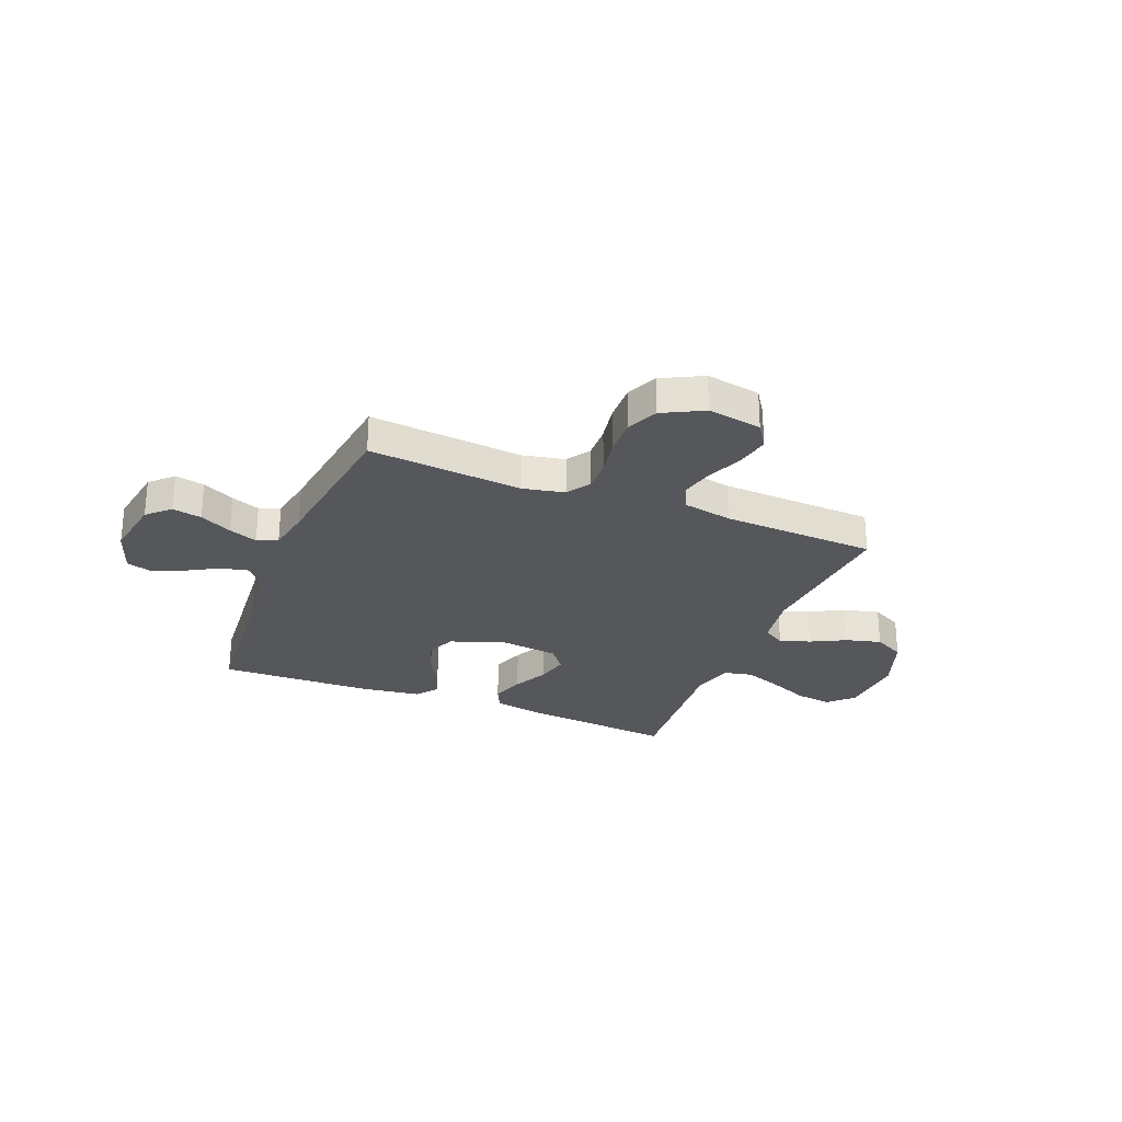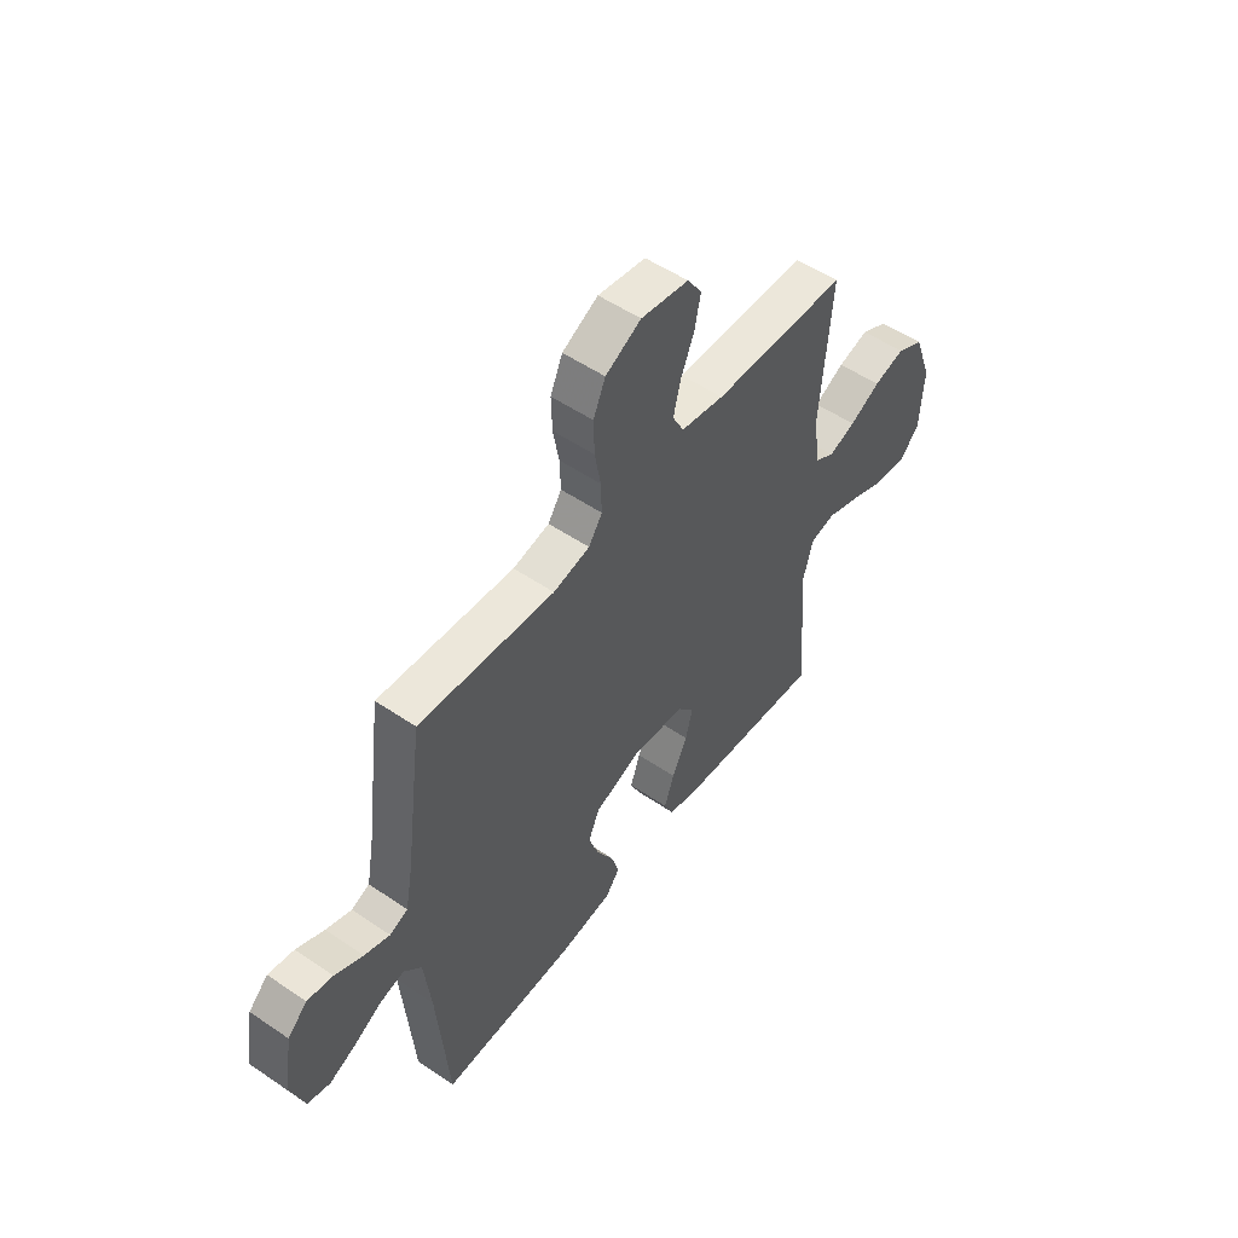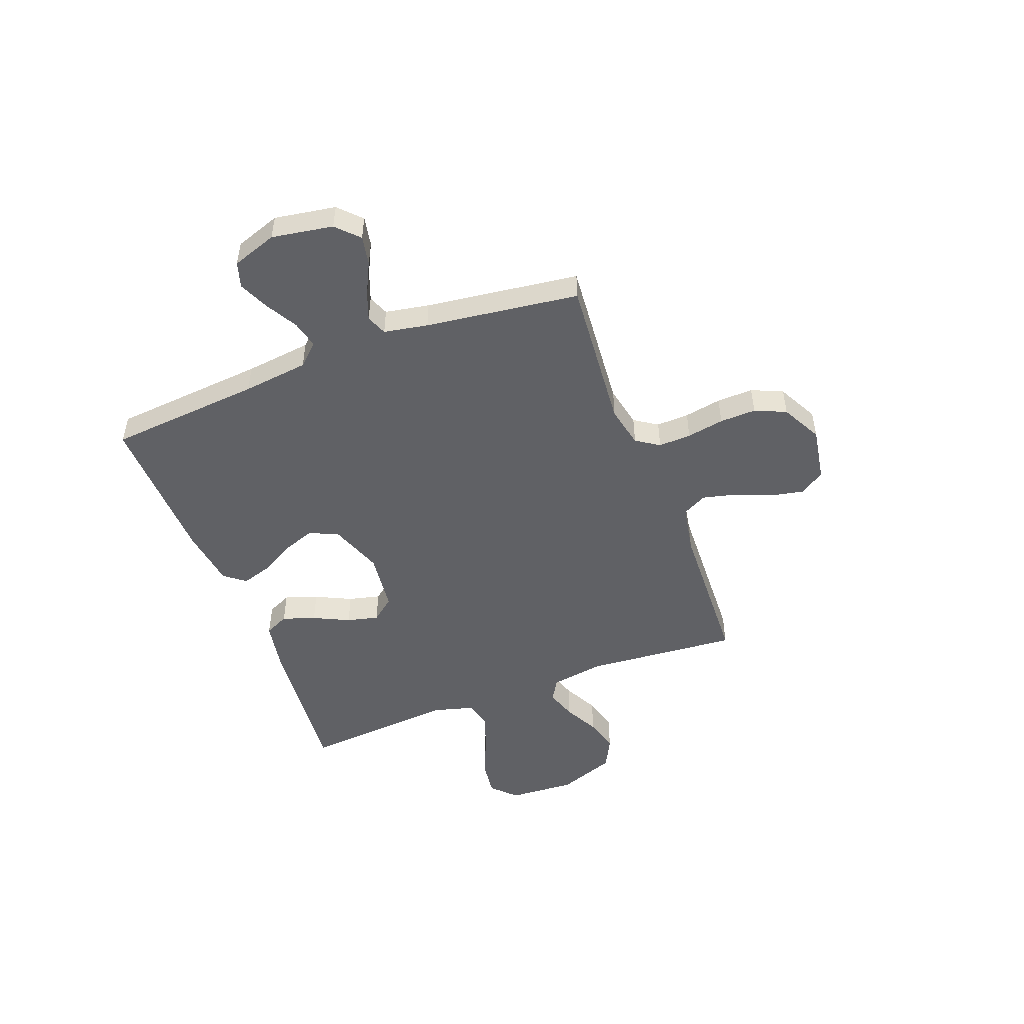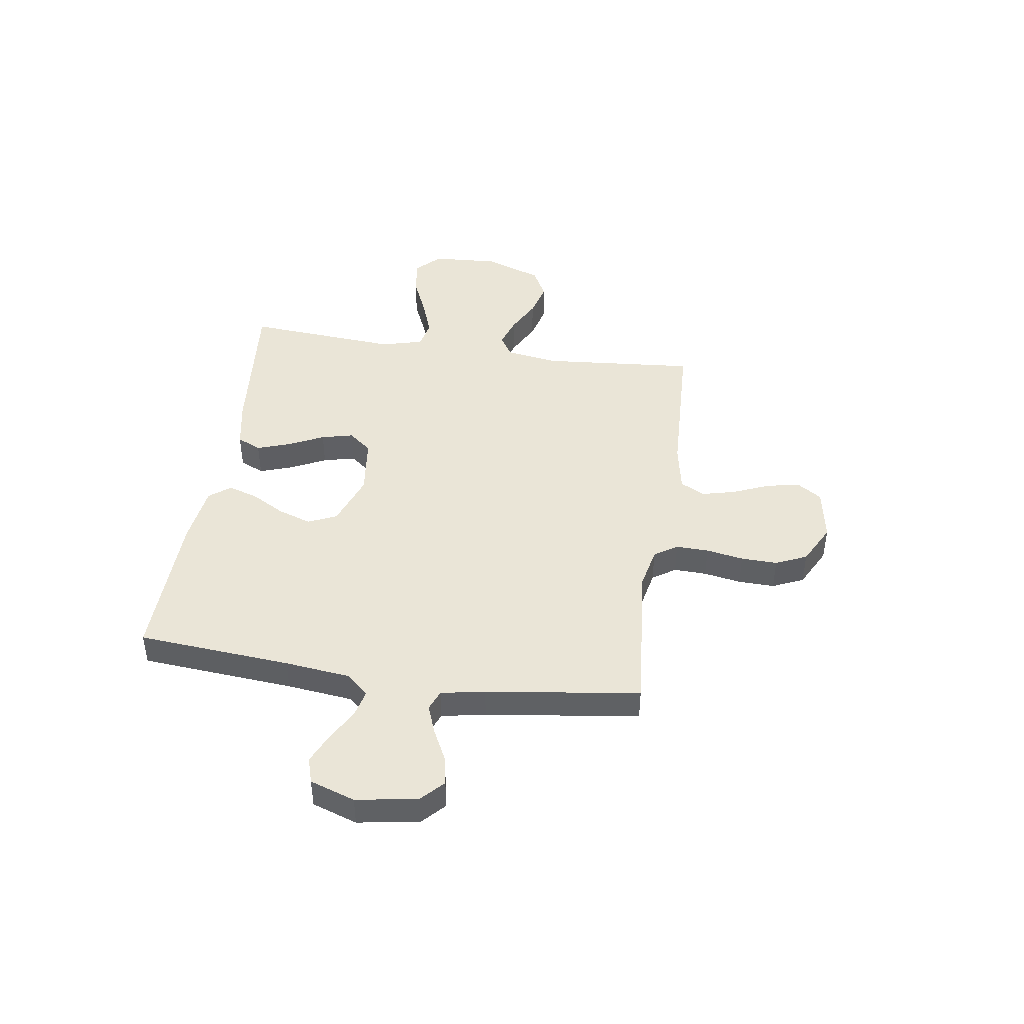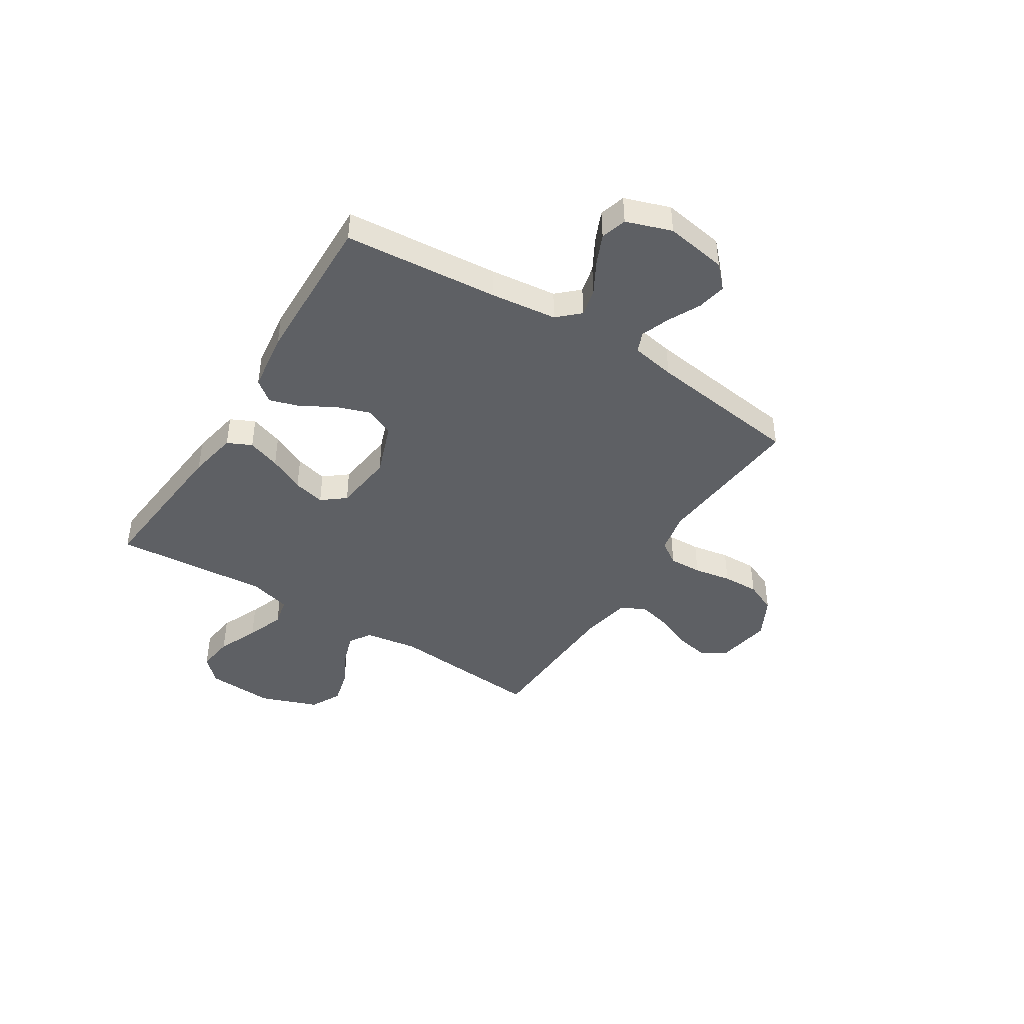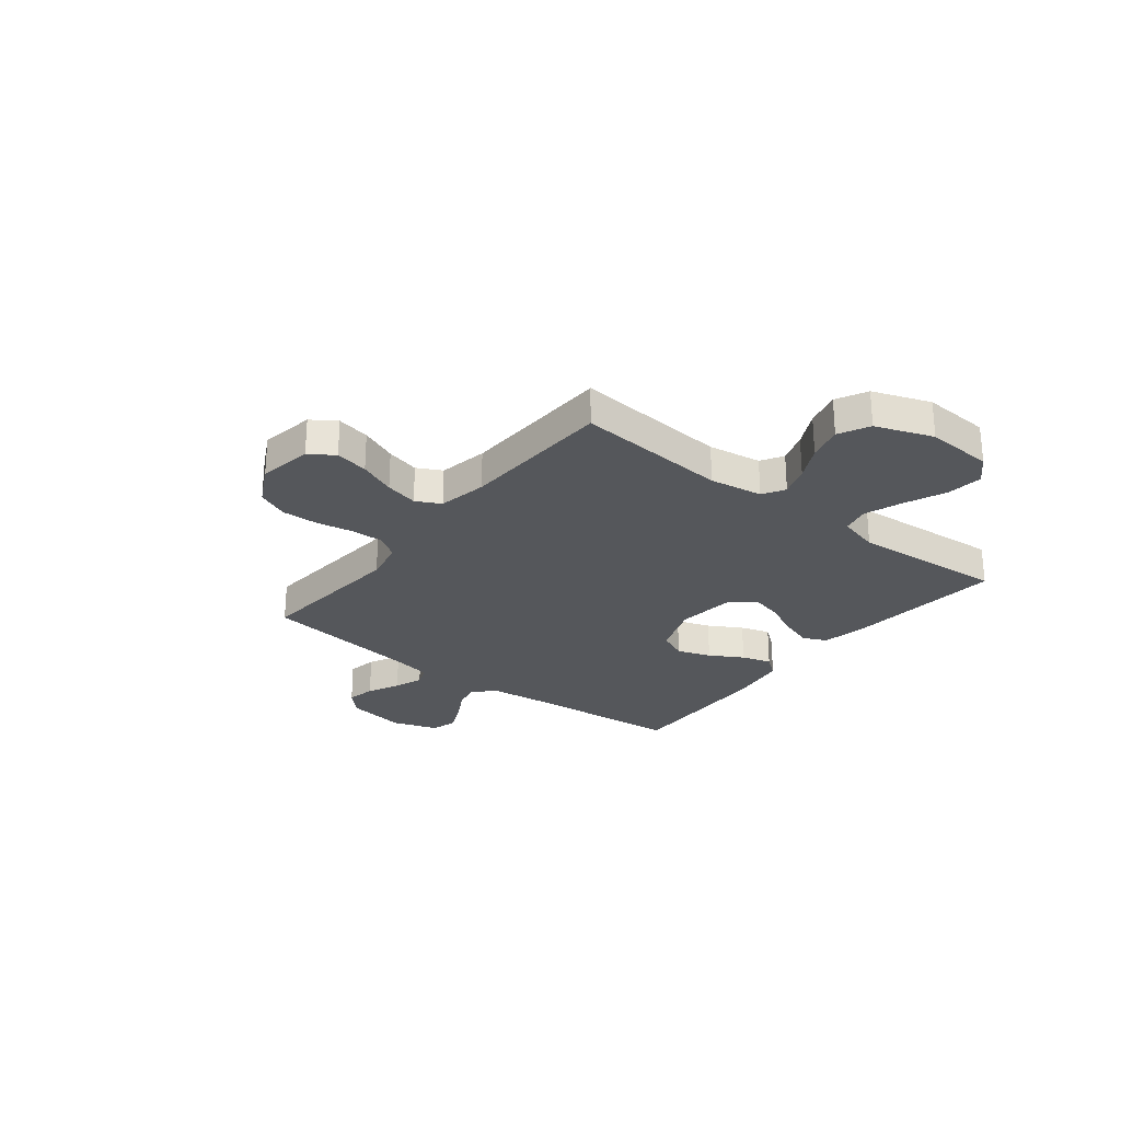
<metadata>
{"format":"obj","ext":"obj","renderer":"f3d","projection":"perspective","resolution":1024,"background":"white","views":[{"elev":-27.4,"azim":-21.9,"up":"+Y"},{"elev":52.9,"azim":-53.9,"up":"+Z"},{"elev":-49.7,"azim":-69.1,"up":"+Y"},{"elev":44.3,"azim":-81.6,"up":"+Y"},{"elev":-43.1,"azim":-122.2,"up":"+Y"},{"elev":-26.6,"azim":51.9,"up":"+Y"}]}
</metadata>
<code>
v -0.5 0.07 0.5
v -0.2 0.07 0.474
v -0.119 0.07 0.491
v -0.089 0.07 0.536
v -0.091 0.07 0.6
v -0.104 0.07 0.673
v -0.106 0.07 0.744
v -0.079 0.07 0.805
v 0 0.07 0.846
v 0.106 0.07 0.828
v 0.138 0.07 0.78
v 0.125 0.07 0.715
v 0.095 0.07 0.643
v 0.079 0.07 0.578
v 0.104 0.07 0.53
v 0.2 0.07 0.512
v 0.5 0.07 0.5
v 0.475 0.07 0.2
v 0.491 0.07 0.096
v 0.534 0.07 0.07
v 0.594 0.07 0.09
v 0.662 0.07 0.125
v 0.731 0.07 0.143
v 0.791 0.07 0.112
v 0.832 0.07 0
v 0.824 0.07 -0.132
v 0.778 0.07 -0.177
v 0.707 0.07 -0.168
v 0.628 0.07 -0.134
v 0.554 0.07 -0.107
v 0.499 0.07 -0.119
v 0.477 0.07 -0.2
v 0.5 0.07 -0.5
v 0.2 0.07 -0.472
v 0.104 0.07 -0.454
v 0.082 0.07 -0.407
v 0.104 0.07 -0.343
v 0.138 0.07 -0.273
v 0.153 0.07 -0.211
v 0.117 0.07 -0.166
v 0 0.07 -0.152
v -0.104 0.07 -0.19
v -0.129 0.07 -0.246
v -0.106 0.07 -0.312
v -0.069 0.07 -0.377
v -0.051 0.07 -0.435
v -0.083 0.07 -0.476
v -0.2 0.07 -0.492
v -0.5 0.07 -0.5
v -0.525 0.07 -0.2
v -0.54 0.07 -0.071
v -0.579 0.07 -0.029
v -0.633 0.07 -0.042
v -0.695 0.07 -0.077
v -0.754 0.07 -0.103
v -0.804 0.07 -0.088
v -0.834 0.07 0
v -0.814 0.07 0.12
v -0.771 0.07 0.161
v -0.714 0.07 0.15
v -0.652 0.07 0.119
v -0.596 0.07 0.098
v -0.556 0.07 0.114
v -0.54 0.07 0.2
v -0.5 0 0.5
v -0.2 0 0.474
v -0.119 0 0.491
v -0.089 0 0.536
v -0.091 0 0.6
v -0.104 0 0.673
v -0.106 0 0.744
v -0.079 0 0.805
v 0 0 0.846
v 0.106 0 0.828
v 0.138 0 0.78
v 0.125 0 0.715
v 0.095 0 0.643
v 0.079 0 0.578
v 0.104 0 0.53
v 0.2 0 0.512
v 0.5 0 0.5
v 0.475 0 0.2
v 0.491 0 0.096
v 0.534 0 0.07
v 0.594 0 0.09
v 0.662 0 0.125
v 0.731 0 0.143
v 0.791 0 0.112
v 0.832 0 0
v 0.824 0 -0.132
v 0.778 0 -0.177
v 0.707 0 -0.168
v 0.628 0 -0.134
v 0.554 0 -0.107
v 0.499 0 -0.119
v 0.477 0 -0.2
v 0.5 0 -0.5
v 0.2 0 -0.472
v 0.104 0 -0.454
v 0.082 0 -0.407
v 0.104 0 -0.343
v 0.138 0 -0.273
v 0.153 0 -0.211
v 0.117 0 -0.166
v 0 0 -0.152
v -0.104 0 -0.19
v -0.129 0 -0.246
v -0.106 0 -0.312
v -0.069 0 -0.377
v -0.051 0 -0.435
v -0.083 0 -0.476
v -0.2 0 -0.492
v -0.5 0 -0.5
v -0.525 0 -0.2
v -0.54 0 -0.071
v -0.579 0 -0.029
v -0.633 0 -0.042
v -0.695 0 -0.077
v -0.754 0 -0.103
v -0.804 0 -0.088
v -0.834 0 0
v -0.814 0 0.12
v -0.771 0 0.161
v -0.714 0 0.15
v -0.652 0 0.119
v -0.596 0 0.098
v -0.556 0 0.114
v -0.54 0 0.2
f 58 59 60 61
f 58 61 62
f 57 58 62
f 56 57 62 63
f 53 54 55 56
f 47 48 49 50
f 47 50 51
f 44 45 46 47
f 43 44 47 51
f 42 43 51 52
f 35 36 37 38
f 35 38 39
f 32 33 34 35
f 31 32 35 39
f 26 27 28 29
f 26 29 30
f 25 26 30
f 24 25 30 31
f 21 22 23 24
f 20 21 24 31
f 16 17 18
f 15 16 18 19
f 10 11 12 13
f 10 13 14
f 9 10 14
f 8 9 14
f 5 6 7 8
f 4 5 8 14
f 3 4 14 15
f 64 1 2
f 63 64 2 3
f 53 56 63
f 52 53 63 3
f 41 42 52 3
f 20 31 39 40
f 19 20 40 41
f 3 15 19 41
f 125 124 123 122
f 126 125 122
f 126 122 121
f 127 126 121 120
f 120 119 118 117
f 114 113 112 111
f 115 114 111
f 111 110 109 108
f 115 111 108 107
f 116 115 107 106
f 102 101 100 99
f 103 102 99
f 99 98 97 96
f 103 99 96 95
f 93 92 91 90
f 94 93 90
f 94 90 89
f 95 94 89 88
f 88 87 86 85
f 95 88 85 84
f 82 81 80
f 83 82 80 79
f 77 76 75 74
f 78 77 74
f 78 74 73
f 78 73 72
f 72 71 70 69
f 78 72 69 68
f 79 78 68 67
f 66 65 128
f 67 66 128 127
f 127 120 117
f 67 127 117 116
f 67 116 106 105
f 104 103 95 84
f 105 104 84 83
f 105 83 79 67
f 1 65 66 2
f 2 66 67 3
f 3 67 68 4
f 4 68 69 5
f 5 69 70 6
f 6 70 71 7
f 7 71 72 8
f 8 72 73 9
f 9 73 74 10
f 10 74 75 11
f 11 75 76 12
f 12 76 77 13
f 13 77 78 14
f 14 78 79 15
f 15 79 80 16
f 16 80 81 17
f 17 81 82 18
f 18 82 83 19
f 19 83 84 20
f 20 84 85 21
f 21 85 86 22
f 22 86 87 23
f 23 87 88 24
f 24 88 89 25
f 25 89 90 26
f 26 90 91 27
f 27 91 92 28
f 28 92 93 29
f 29 93 94 30
f 30 94 95 31
f 31 95 96 32
f 32 96 97 33
f 33 97 98 34
f 34 98 99 35
f 35 99 100 36
f 36 100 101 37
f 37 101 102 38
f 38 102 103 39
f 39 103 104 40
f 40 104 105 41
f 41 105 106 42
f 42 106 107 43
f 43 107 108 44
f 44 108 109 45
f 45 109 110 46
f 46 110 111 47
f 47 111 112 48
f 48 112 113 49
f 49 113 114 50
f 50 114 115 51
f 51 115 116 52
f 52 116 117 53
f 53 117 118 54
f 54 118 119 55
f 55 119 120 56
f 56 120 121 57
f 57 121 122 58
f 58 122 123 59
f 59 123 124 60
f 60 124 125 61
f 61 125 126 62
f 62 126 127 63
f 63 127 128 64
f 64 128 65 1

</code>
